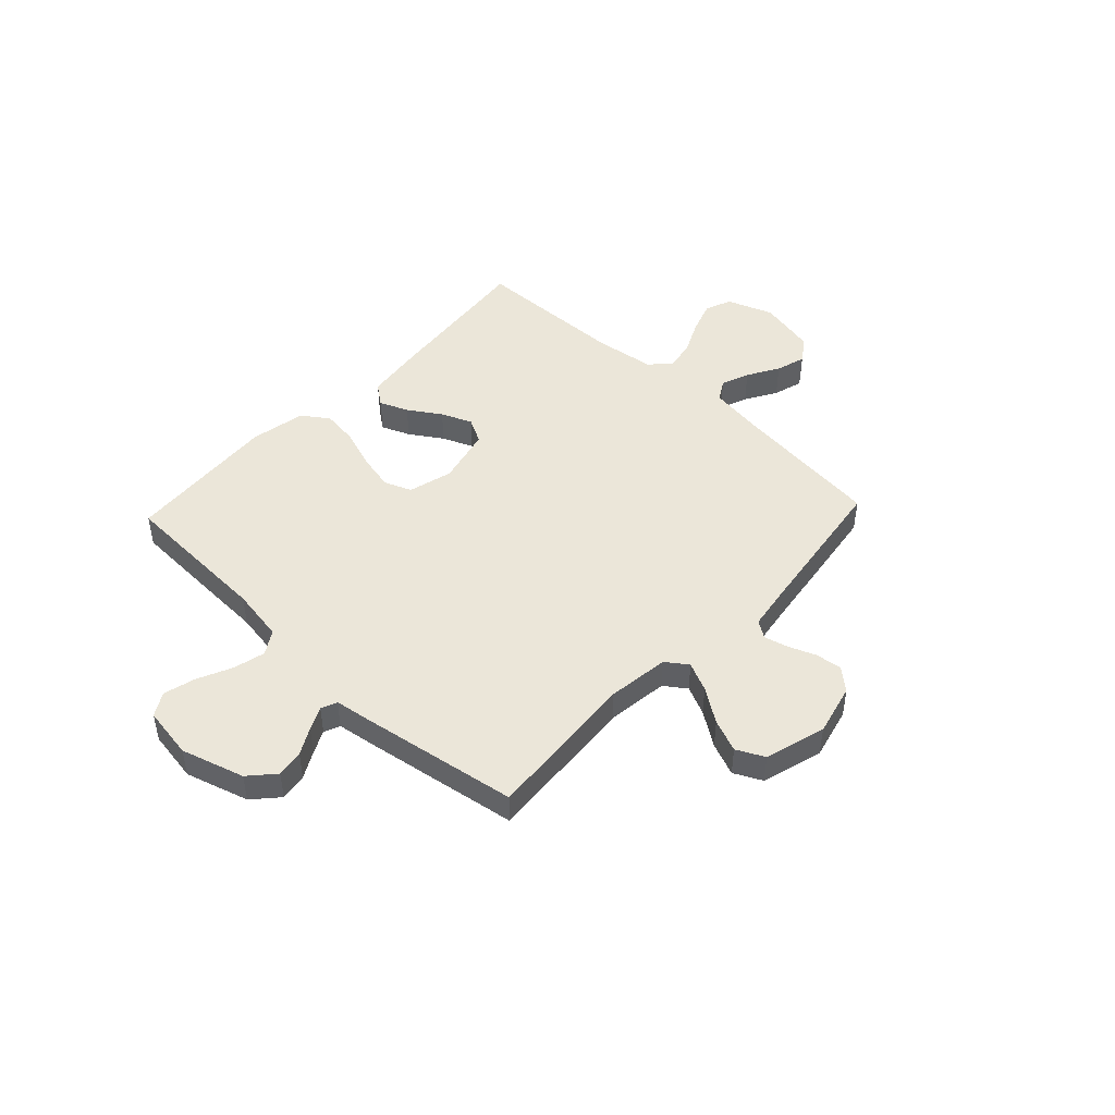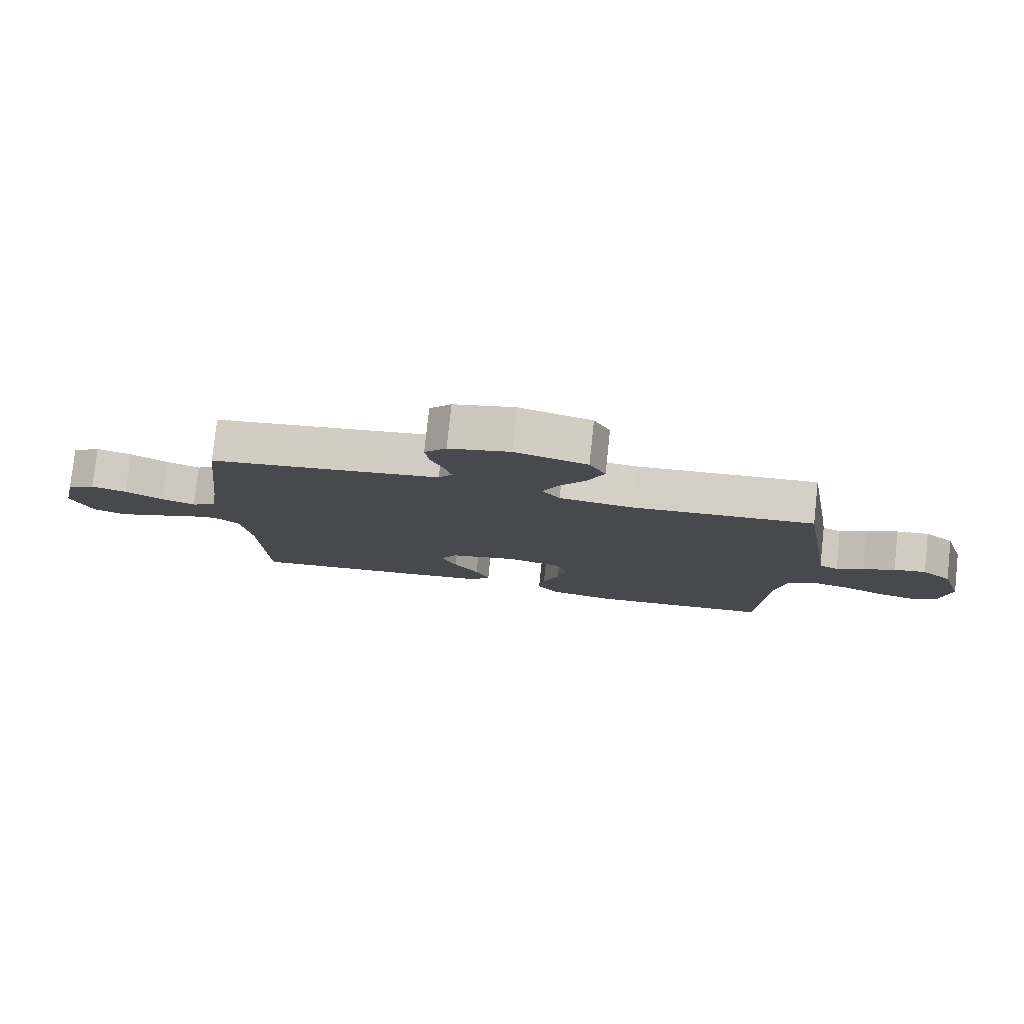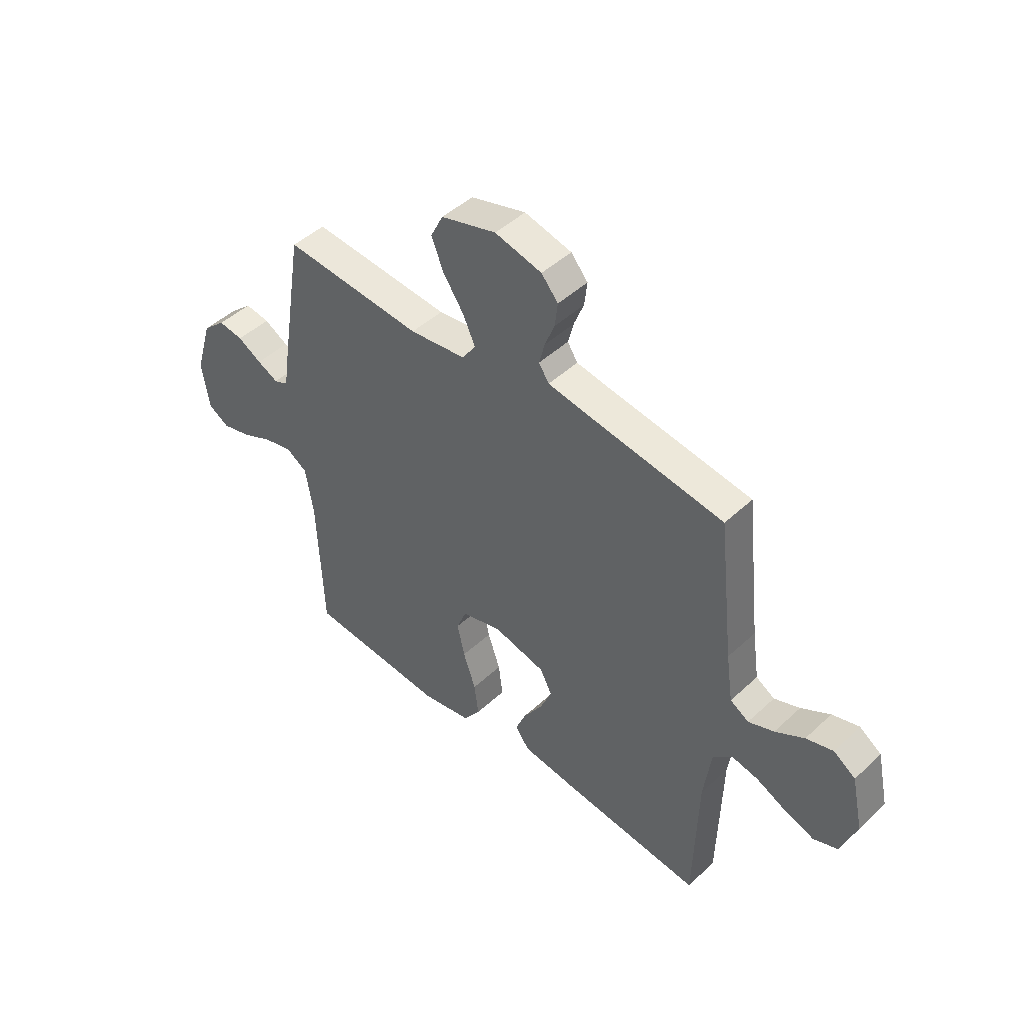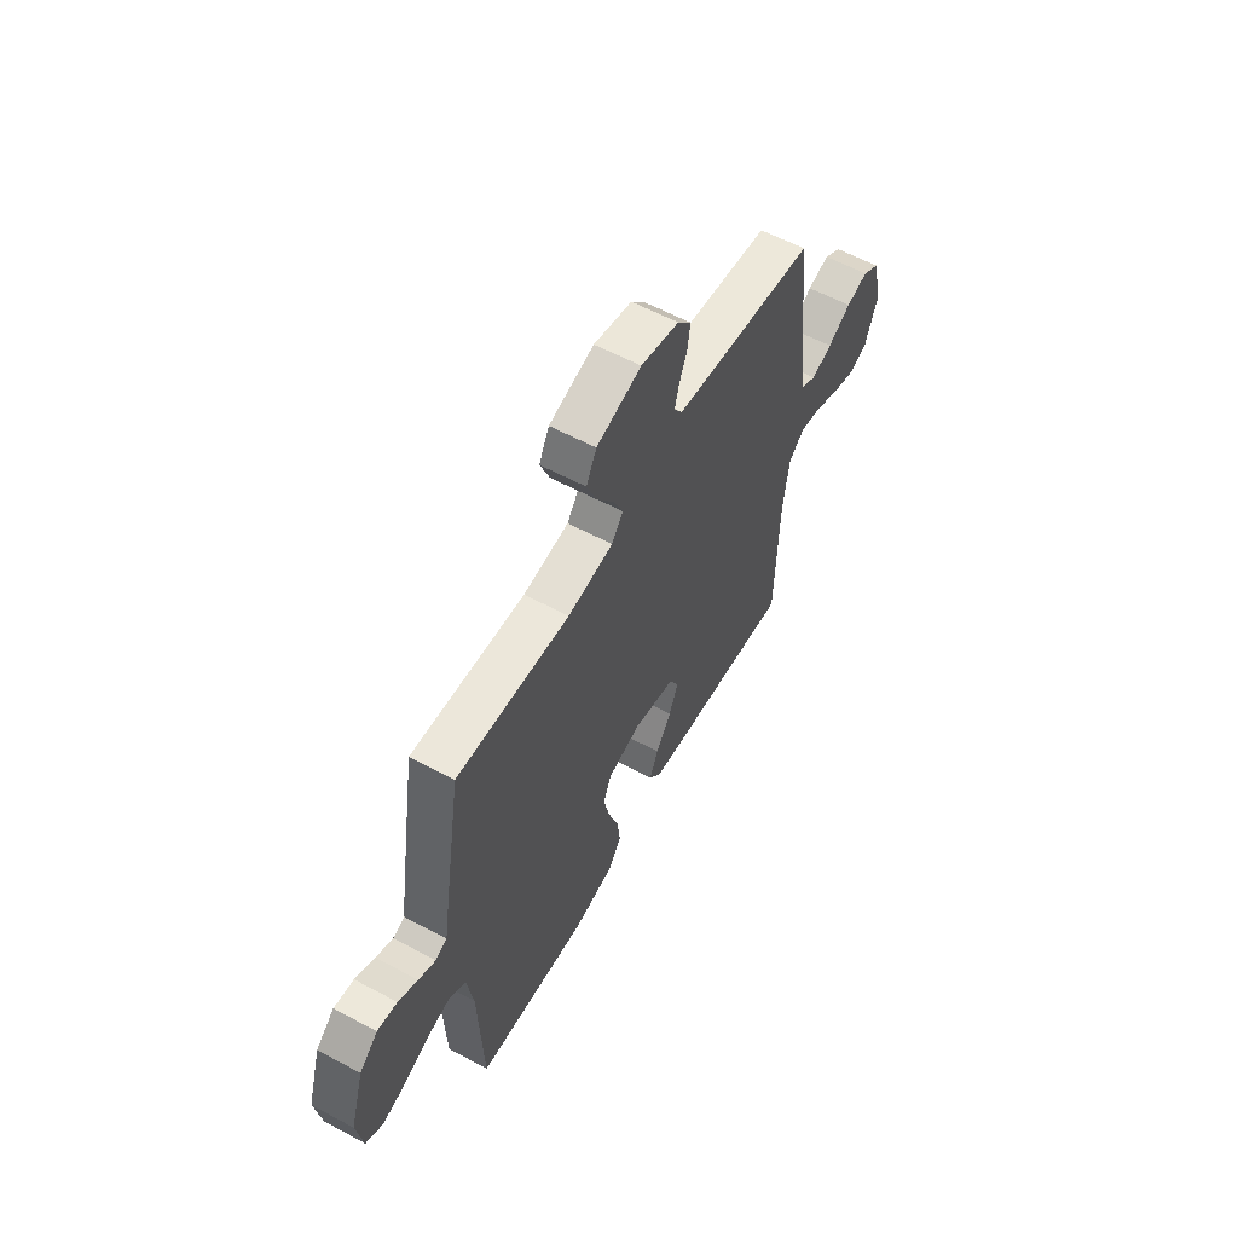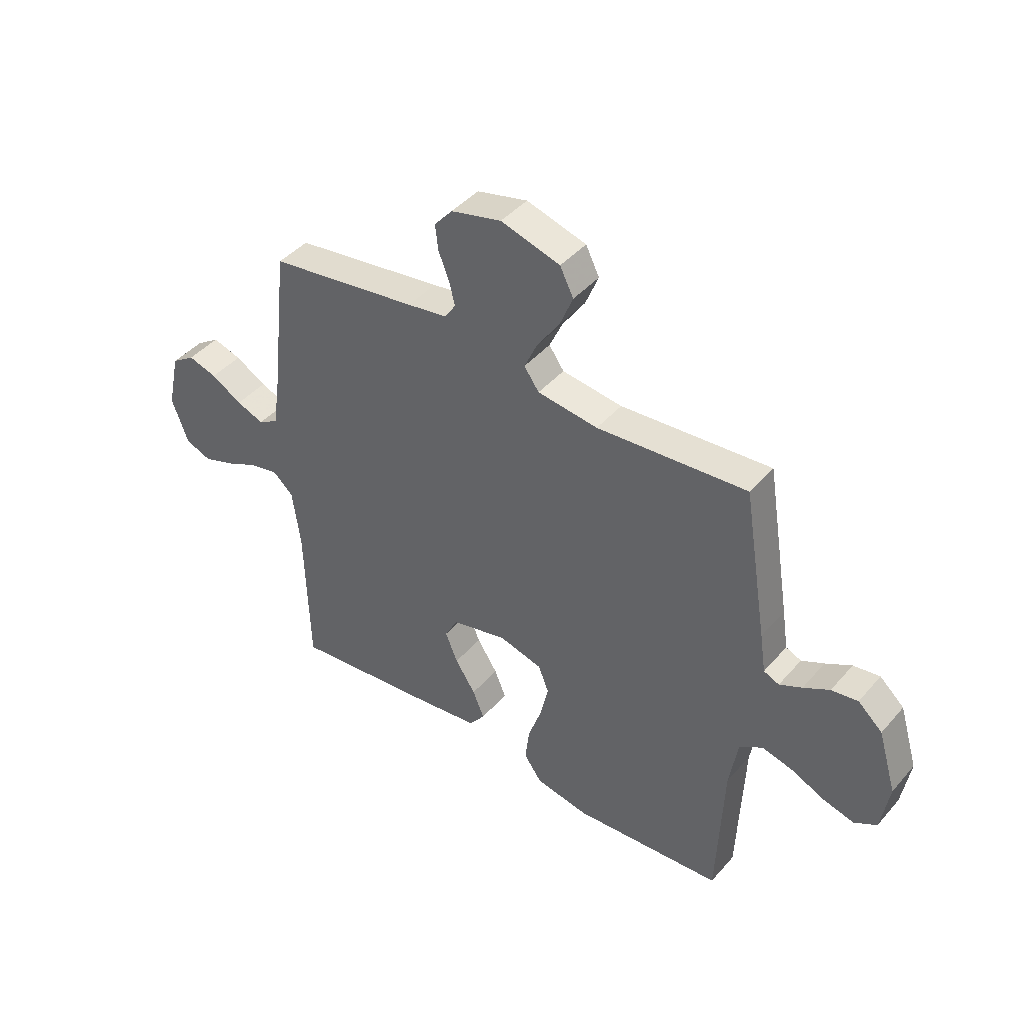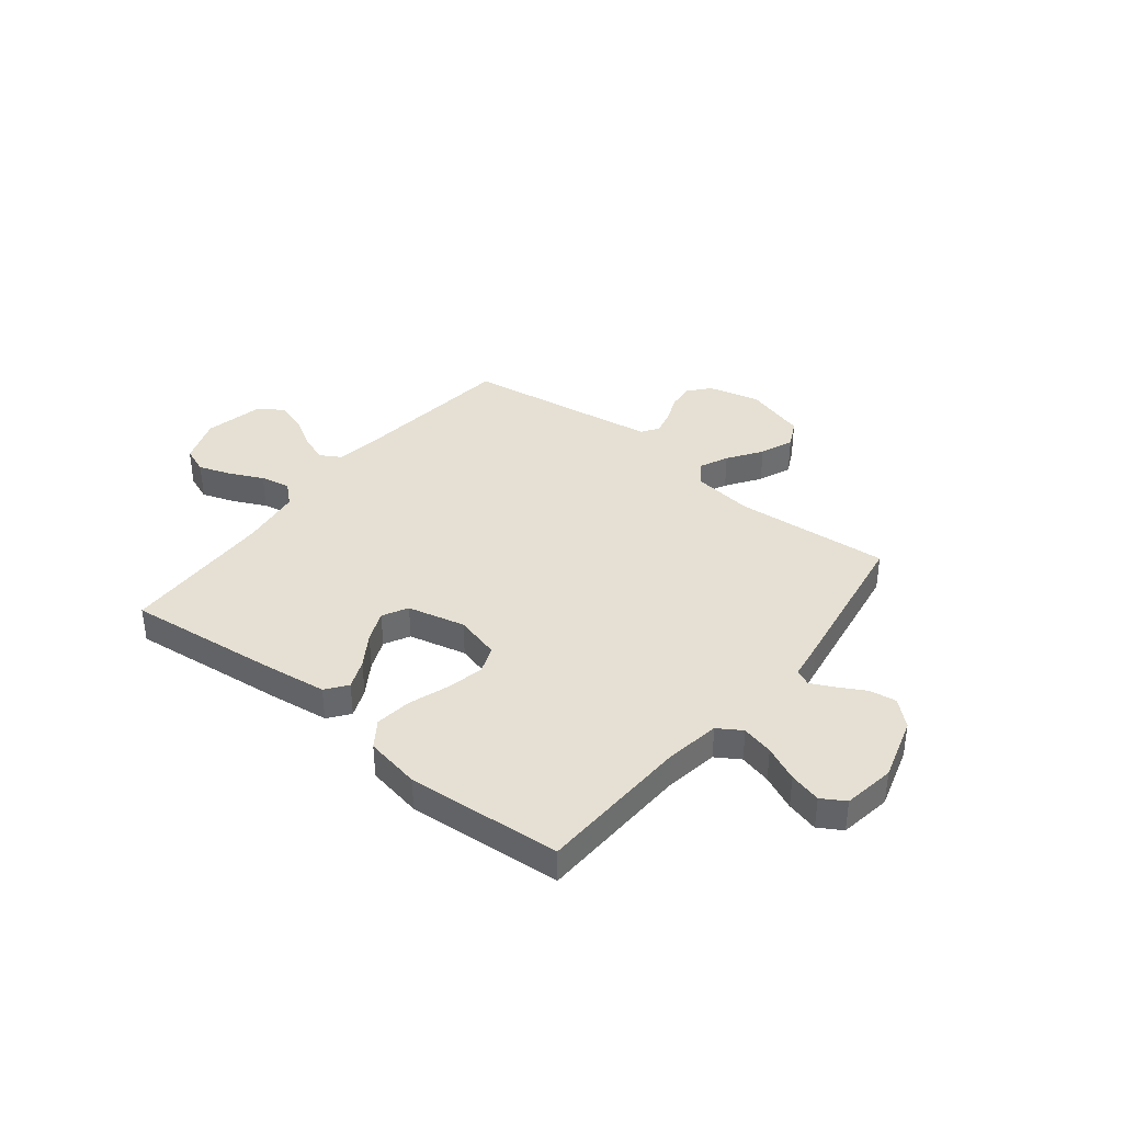
<metadata>
{"format":"obj","ext":"obj","renderer":"f3d","projection":"perspective","resolution":1024,"background":"white","views":[{"elev":46.9,"azim":-46.7,"up":"+Y"},{"elev":79.1,"azim":-173.9,"up":"+Z"},{"elev":46.2,"azim":43.4,"up":"+Z"},{"elev":59.0,"azim":-61.1,"up":"+Z"},{"elev":43.1,"azim":-142.5,"up":"+Z"},{"elev":38.2,"azim":-141.4,"up":"+Y"}]}
</metadata>
<code>
v 0.5 0.07 0.5
v 0.534 0.07 0.2
v 0.549 0.07 0.097
v 0.589 0.07 0.073
v 0.644 0.07 0.094
v 0.706 0.07 0.13
v 0.764 0.07 0.147
v 0.811 0.07 0.115
v 0.836 0.07 0
v 0.803 0.07 -0.09
v 0.751 0.07 -0.11
v 0.688 0.07 -0.088
v 0.623 0.07 -0.057
v 0.565 0.07 -0.045
v 0.524 0.07 -0.082
v 0.508 0.07 -0.2
v 0.5 0.07 -0.5
v 0.2 0.07 -0.467
v 0.08 0.07 -0.451
v 0.049 0.07 -0.41
v 0.072 0.07 -0.354
v 0.113 0.07 -0.291
v 0.138 0.07 -0.231
v 0.112 0.07 -0.182
v 0 0.07 -0.155
v -0.087 0.07 -0.178
v -0.108 0.07 -0.231
v -0.092 0.07 -0.303
v -0.065 0.07 -0.381
v -0.056 0.07 -0.452
v -0.092 0.07 -0.503
v -0.2 0.07 -0.523
v -0.5 0.07 -0.5
v -0.512 0.07 -0.2
v -0.529 0.07 -0.095
v -0.575 0.07 -0.066
v -0.637 0.07 -0.081
v -0.705 0.07 -0.112
v -0.767 0.07 -0.128
v -0.812 0.07 -0.101
v -0.828 0.07 0
v -0.791 0.07 0.123
v -0.742 0.07 0.167
v -0.689 0.07 0.159
v -0.637 0.07 0.13
v -0.592 0.07 0.108
v -0.561 0.07 0.121
v -0.549 0.07 0.2
v -0.5 0.07 0.5
v -0.2 0.07 0.476
v -0.079 0.07 0.491
v -0.049 0.07 0.533
v -0.075 0.07 0.59
v -0.12 0.07 0.656
v -0.146 0.07 0.72
v -0.119 0.07 0.774
v 0 0.07 0.808
v 0.101 0.07 0.783
v 0.137 0.07 0.741
v 0.131 0.07 0.69
v 0.11 0.07 0.637
v 0.098 0.07 0.59
v 0.12 0.07 0.557
v 0.2 0.07 0.544
v 0.5 0 0.5
v 0.534 0 0.2
v 0.549 0 0.097
v 0.589 0 0.073
v 0.644 0 0.094
v 0.706 0 0.13
v 0.764 0 0.147
v 0.811 0 0.115
v 0.836 0 0
v 0.803 0 -0.09
v 0.751 0 -0.11
v 0.688 0 -0.088
v 0.623 0 -0.057
v 0.565 0 -0.045
v 0.524 0 -0.082
v 0.508 0 -0.2
v 0.5 0 -0.5
v 0.2 0 -0.467
v 0.08 0 -0.451
v 0.049 0 -0.41
v 0.072 0 -0.354
v 0.113 0 -0.291
v 0.138 0 -0.231
v 0.112 0 -0.182
v 0 0 -0.155
v -0.087 0 -0.178
v -0.108 0 -0.231
v -0.092 0 -0.303
v -0.065 0 -0.381
v -0.056 0 -0.452
v -0.092 0 -0.503
v -0.2 0 -0.523
v -0.5 0 -0.5
v -0.512 0 -0.2
v -0.529 0 -0.095
v -0.575 0 -0.066
v -0.637 0 -0.081
v -0.705 0 -0.112
v -0.767 0 -0.128
v -0.812 0 -0.101
v -0.828 0 0
v -0.791 0 0.123
v -0.742 0 0.167
v -0.689 0 0.159
v -0.637 0 0.13
v -0.592 0 0.108
v -0.561 0 0.121
v -0.549 0 0.2
v -0.5 0 0.5
v -0.2 0 0.476
v -0.079 0 0.491
v -0.049 0 0.533
v -0.075 0 0.59
v -0.12 0 0.656
v -0.146 0 0.72
v -0.119 0 0.774
v 0 0 0.808
v 0.101 0 0.783
v 0.137 0 0.741
v 0.131 0 0.69
v 0.11 0 0.637
v 0.098 0 0.59
v 0.12 0 0.557
v 0.2 0 0.544
f 59 60 61
f 58 59 61
f 57 58 61
f 56 57 61
f 55 56 61
f 54 55 61
f 53 54 61
f 52 53 61 62
f 51 52 62 63
f 47 48 49 50
f 47 50 51
f 43 44 45
f 42 43 45
f 41 42 45
f 40 41 45
f 39 40 45
f 38 39 45
f 37 38 45
f 36 37 45 46
f 35 36 46 47
f 32 33 34
f 31 32 34
f 30 31 34
f 29 30 34
f 28 29 34
f 34 35 47
f 28 34 47
f 27 28 47
f 20 21 22
f 19 20 22
f 18 19 22
f 17 18 22
f 16 17 22
f 15 16 22 23
f 14 15 23 24
f 11 12 13
f 10 11 13
f 9 10 13
f 8 9 13
f 7 8 13
f 6 7 13
f 5 6 13
f 4 5 13 14
f 14 24 25
f 4 14 25
f 3 4 25
f 64 1 2
f 3 25 26
f 2 3 26
f 64 2 26
f 63 64 26
f 47 51 63
f 27 47 63
f 26 27 63
f 125 124 123
f 125 123 122
f 125 122 121
f 125 121 120
f 125 120 119
f 125 119 118
f 125 118 117
f 126 125 117 116
f 127 126 116 115
f 114 113 112 111
f 115 114 111
f 109 108 107
f 109 107 106
f 109 106 105
f 109 105 104
f 109 104 103
f 109 103 102
f 109 102 101
f 110 109 101 100
f 111 110 100 99
f 98 97 96
f 98 96 95
f 98 95 94
f 98 94 93
f 98 93 92
f 111 99 98
f 111 98 92
f 111 92 91
f 86 85 84
f 86 84 83
f 86 83 82
f 86 82 81
f 86 81 80
f 87 86 80 79
f 88 87 79 78
f 77 76 75
f 77 75 74
f 77 74 73
f 77 73 72
f 77 72 71
f 77 71 70
f 77 70 69
f 78 77 69 68
f 89 88 78
f 89 78 68
f 89 68 67
f 66 65 128
f 90 89 67
f 90 67 66
f 90 66 128
f 90 128 127
f 127 115 111
f 127 111 91
f 127 91 90
f 1 65 66 2
f 2 66 67 3
f 3 67 68 4
f 4 68 69 5
f 5 69 70 6
f 6 70 71 7
f 7 71 72 8
f 8 72 73 9
f 9 73 74 10
f 10 74 75 11
f 11 75 76 12
f 12 76 77 13
f 13 77 78 14
f 14 78 79 15
f 15 79 80 16
f 16 80 81 17
f 17 81 82 18
f 18 82 83 19
f 19 83 84 20
f 20 84 85 21
f 21 85 86 22
f 22 86 87 23
f 23 87 88 24
f 24 88 89 25
f 25 89 90 26
f 26 90 91 27
f 27 91 92 28
f 28 92 93 29
f 29 93 94 30
f 30 94 95 31
f 31 95 96 32
f 32 96 97 33
f 33 97 98 34
f 34 98 99 35
f 35 99 100 36
f 36 100 101 37
f 37 101 102 38
f 38 102 103 39
f 39 103 104 40
f 40 104 105 41
f 41 105 106 42
f 42 106 107 43
f 43 107 108 44
f 44 108 109 45
f 45 109 110 46
f 46 110 111 47
f 47 111 112 48
f 48 112 113 49
f 49 113 114 50
f 50 114 115 51
f 51 115 116 52
f 52 116 117 53
f 53 117 118 54
f 54 118 119 55
f 55 119 120 56
f 56 120 121 57
f 57 121 122 58
f 58 122 123 59
f 59 123 124 60
f 60 124 125 61
f 61 125 126 62
f 62 126 127 63
f 63 127 128 64
f 64 128 65 1

</code>
